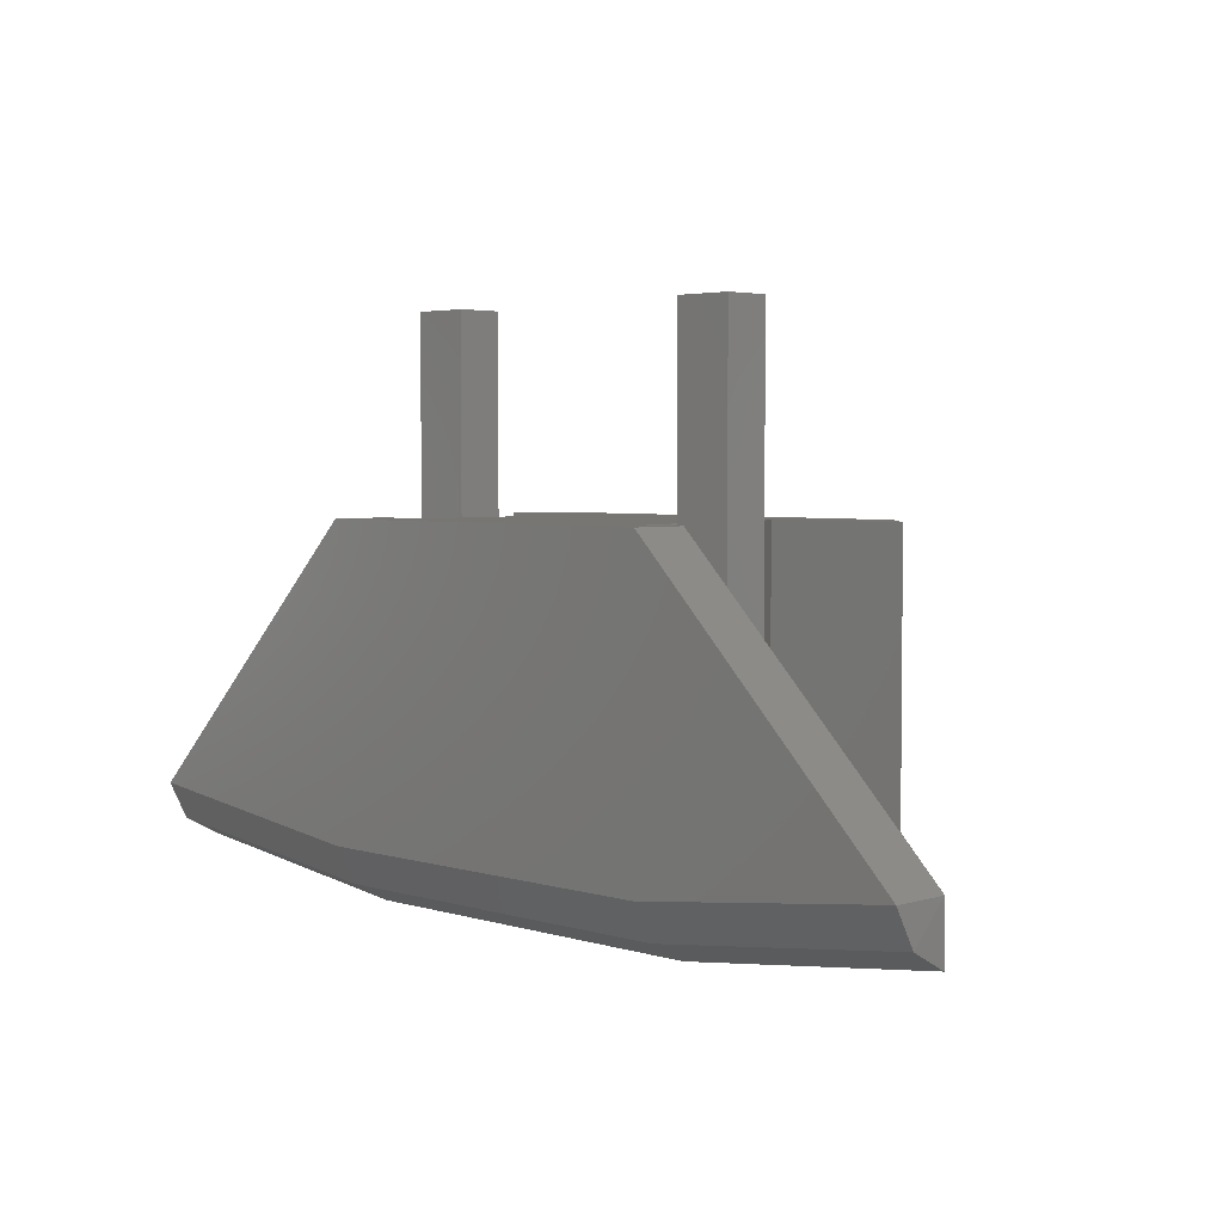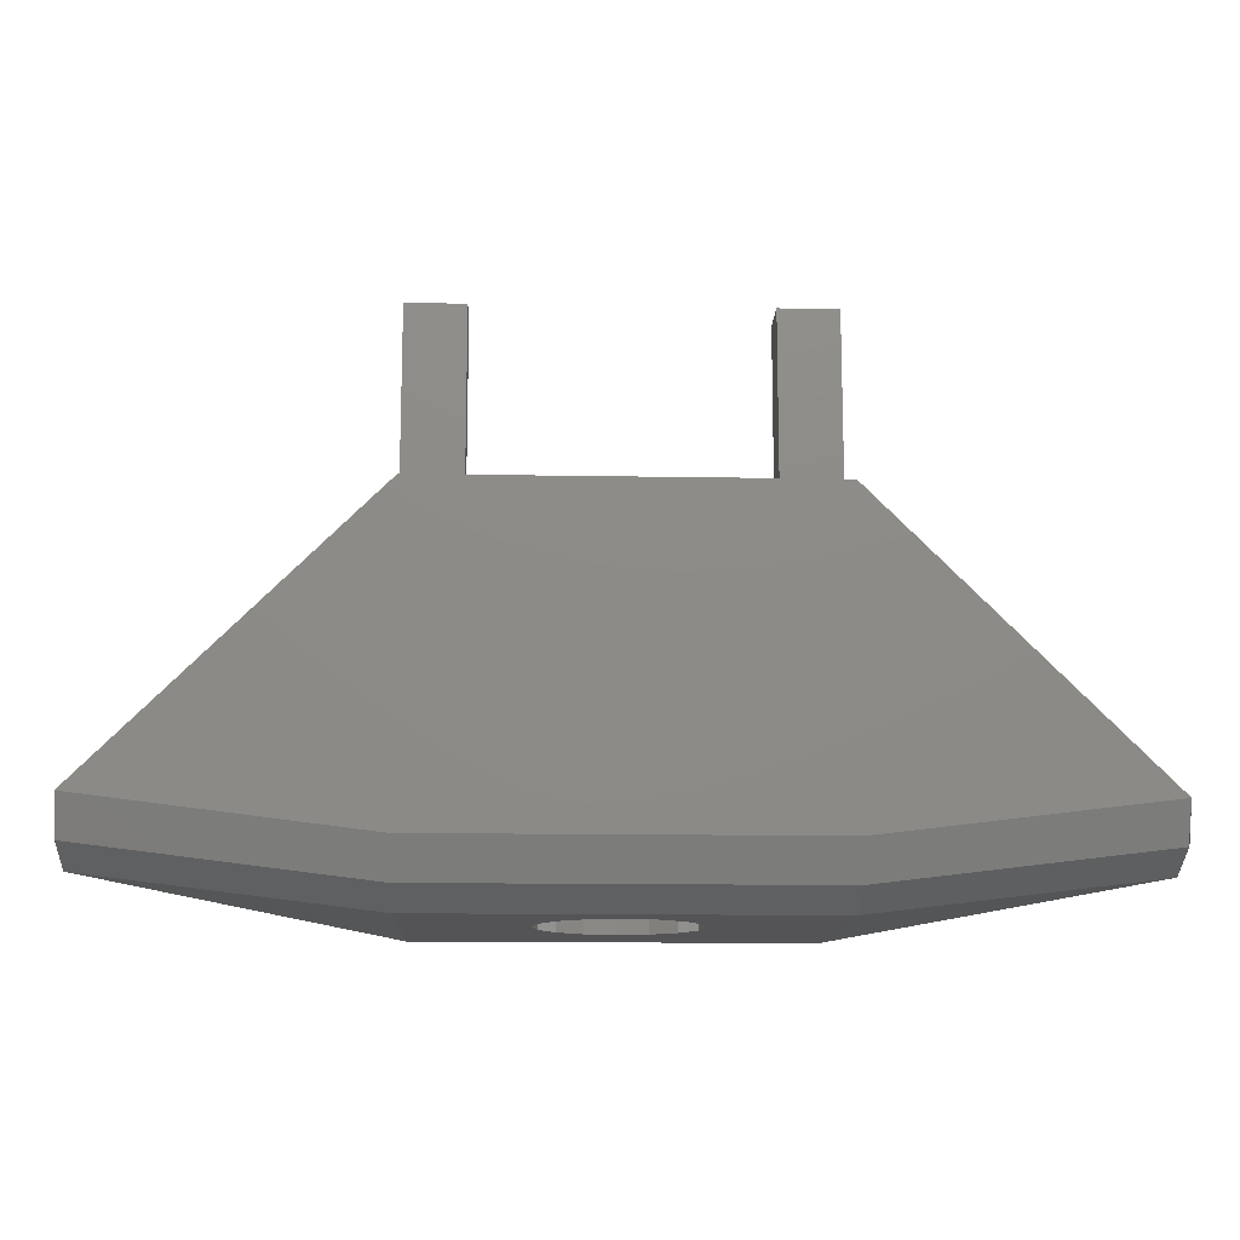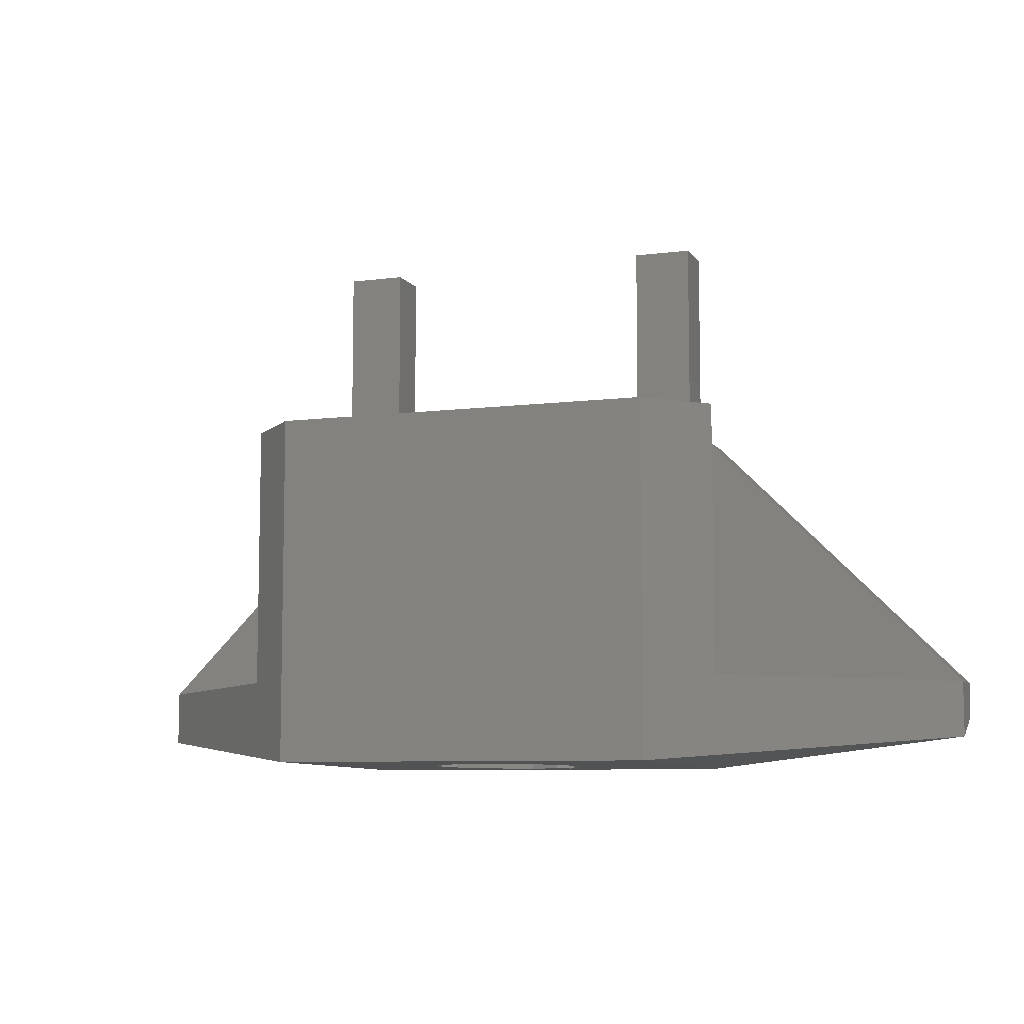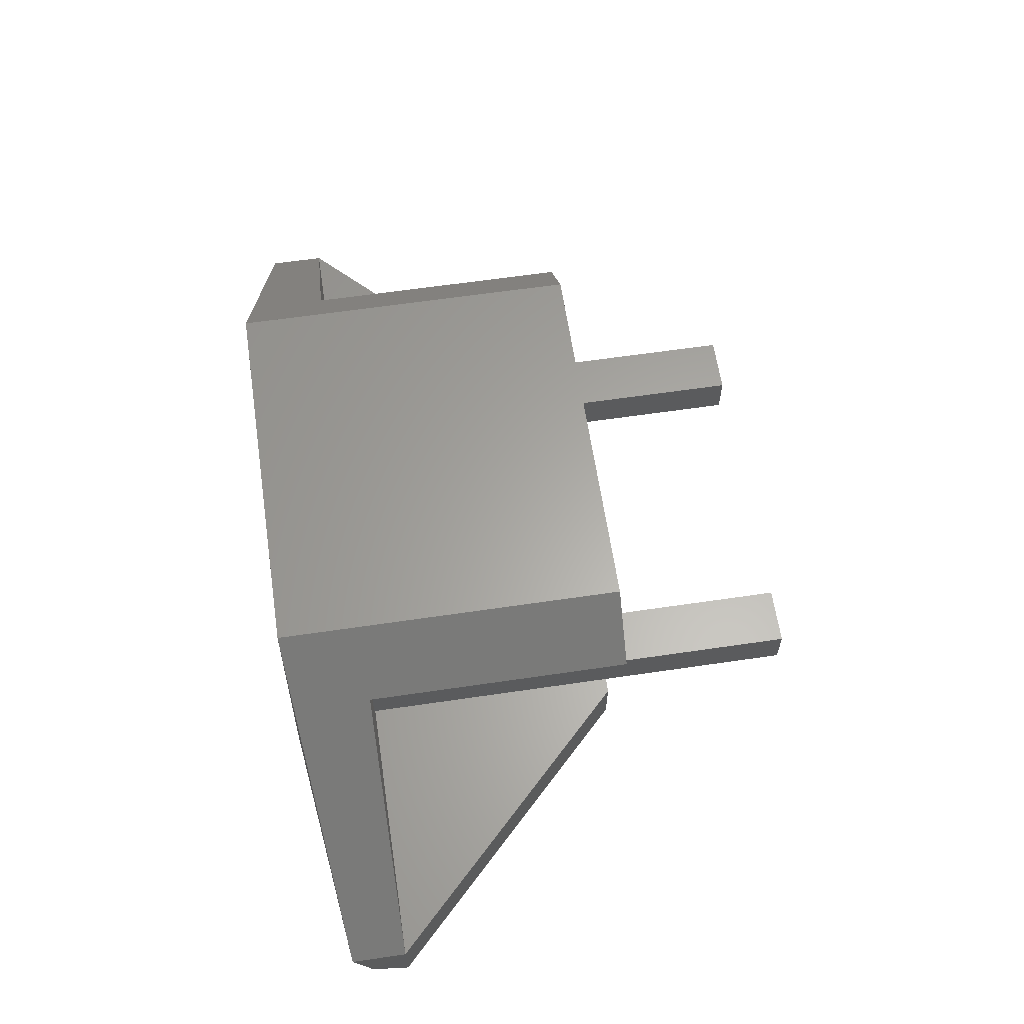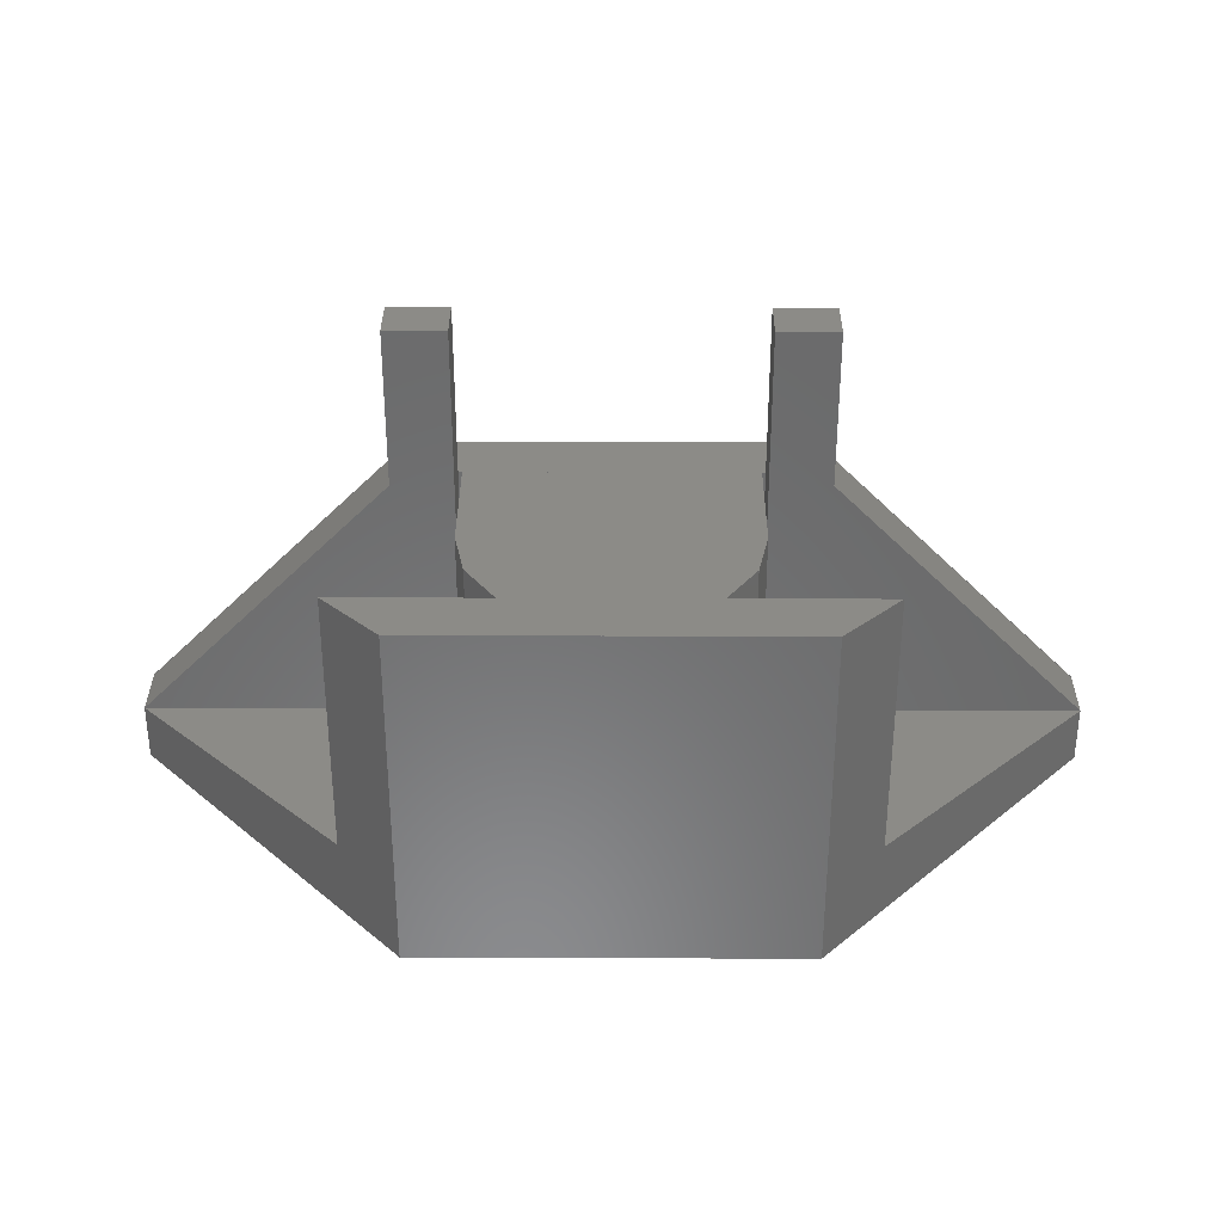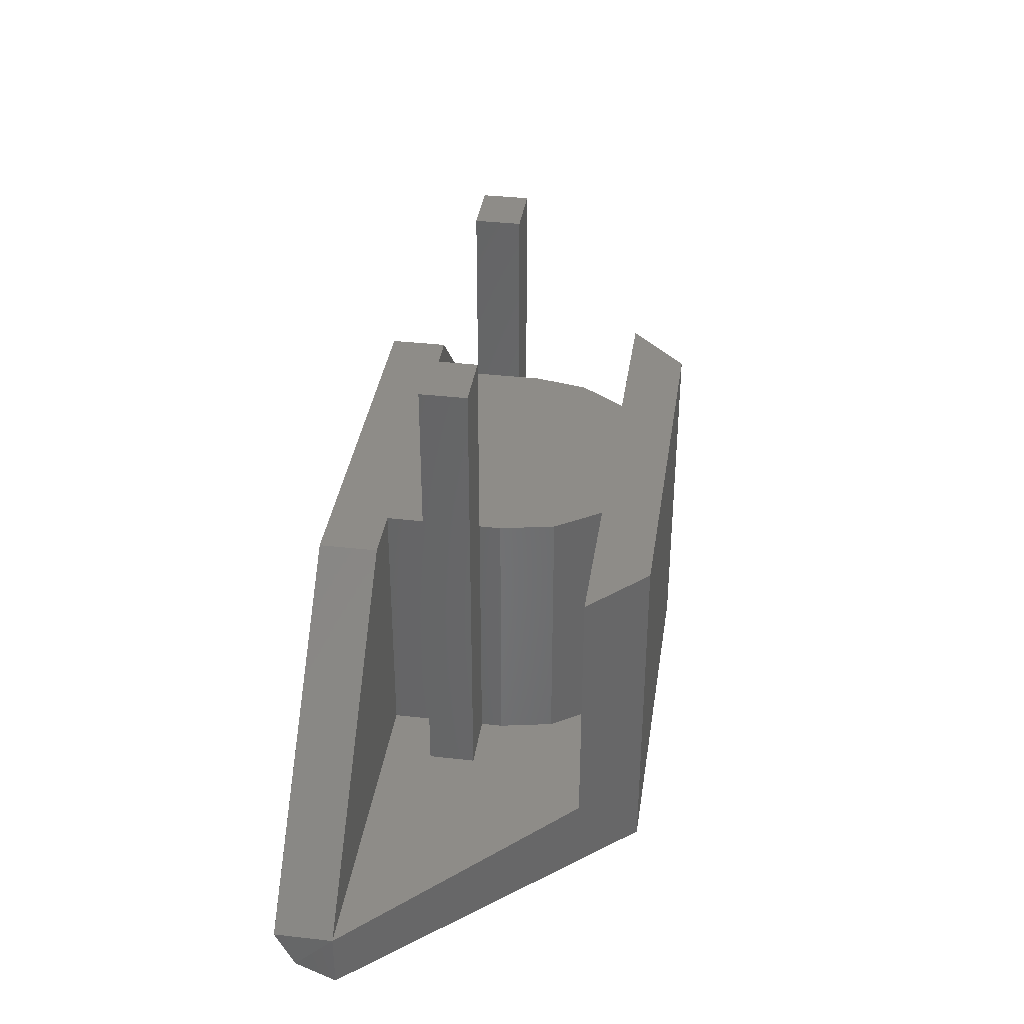
<metadata>
{"format":"stl","ext":"stl","renderer":"f3d","projection":"perspective","resolution":1024,"background":"white","views":[{"elev":3.7,"azim":45.4,"up":"+Z"},{"elev":-13.7,"azim":-2.3,"up":"+Z"},{"elev":-7.8,"azim":-160.2,"up":"+Z"},{"elev":62.5,"azim":-98.5,"up":"+Y"},{"elev":33.3,"azim":-179.7,"up":"+Z"},{"elev":36.9,"azim":98.4,"up":"+Z"}]}
</metadata>
<code>
# stl→obj: 110 verts, 163 faces
v 0.96 0.12 -0.56
v 0.96 0 -0.56
v 0.9627 0.04012 -0.6373
v 0.96 0.12 -0.6794
v 0.4 0 0
v 0.4 0 -0.628
v 0.96 0 -0.5594
v 0.4 0.684 -0.7353
v 0.4 0.12 -0.748
v 0 0.36 0
v 0.204 0.564 0
v -0.204 0.564 0
v -0.9627 0.04012 -0.6373
v -0.96 0 -0.56
v -0.96 0.12 -0.56
v -0.96 0.12 -0.6794
v -0.96 0 -0.5594
v -0.4 0 -0.628
v -0.4 0 0
v -0.4 0.12 -0.748
v -0.4 0.684 -0.7353
v 0.16 0.36 -0.0226
v 0.1478 0.2988 -0.02398
v 0 0.36 -0.0226
v 0.1131 0.2469 -0.02514
v 0.06123 0.2122 -0.02592
v 0 0.2 -0.0262
v -0.06123 0.2122 -0.02592
v -0.1131 0.2469 -0.02514
v -0.1478 0.2988 -0.02398
v -0.16 0.36 -0.0226
v -0.1478 0.4212 -0.02122
v -0.1131 0.4731 -0.02006
v -0.06123 0.5078 -0.01928
v -0 0.52 -0.019
v 0.06123 0.5078 -0.01928
v 0.1131 0.4731 -0.02006
v 0.1478 0.4212 -0.02122
v 0 0.2 -0.7462
v 0.06123 0.2122 -0.7459
v 0.16 0.2 -0.7462
v 0.1131 0.2469 -0.7451
v 0.1478 0.2988 -0.744
v 0.16 0.36 -0.7426
v -0.16 0.36 -0.7426
v -0.1478 0.2988 -0.744
v -0.16 0.2 -0.7462
v -0.1131 0.2469 -0.7451
v -0.06123 0.2122 -0.7459
v -0 0.52 -0.739
v -0.06123 0.5078 -0.7393
v -0.16 0.52 -0.739
v -0.1131 0.4731 -0.7401
v -0.1478 0.4212 -0.7412
v 0.1478 0.4212 -0.7412
v 0.16 0.52 -0.739
v 0.1131 0.4731 -0.7401
v 0.06123 0.5078 -0.7393
v 0.2885 0.36 0
v 0.2665 0.4704 0
v -0.2665 0.4704 0
v -0.2885 0.36 0
v 0.4 0.12 0
v -0.4 0.12 0
v 0.4011 0.042 -0.706
v 0.9622 0.04208 -0.6373
v -0.4011 0.042 -0.706
v 0.5192 0.564 0
v 0.5192 0.564 -0.56
v 0.4 0.684 0
v 0.2885 0.12 0
v 0.2885 0.12 -0.56
v 0.28 0.12 -0.56
v 0.1992 0.564 -0.56
v -0.4 0.684 0
v -0.5192 0.564 0
v -0.9622 0.04208 -0.6373
v -0.5192 0.564 -0.56
v -0.2885 0.12 -0.56
v -0.2885 0.12 0
v -0.1992 0.564 -0.56
v -0.28 0.12 -0.56
v -0.4 0.684 1.8e-05
v 0.4 0.684 1.8e-05
v 0.2885 0.36 -0.56
v 0.2665 0.4704 -0.56
v 0.204 0.564 -0.56
v -0.204 0.564 -0.56
v -0.2665 0.4704 -0.56
v -0.2885 0.36 -0.56
v 0.5191 0.564 0
v 0.5191 0.564 -0.56
v 0.2885 0.22 0.4
v 0.4085 0.22 0.4
v 0.4085 0.316 0.4
v 0.2885 0.316 0.4
v 0.2885 0.22 -0.56
v 0.4085 0.22 -0.56
v 0.2885 0.316 -0.56
v 0.4085 0.316 -0.56
v -0.5191 0.564 0
v -0.5191 0.564 -0.56
v -0.4085 0.22 0.4
v -0.2885 0.22 0.4
v -0.2885 0.316 0.4
v -0.4085 0.316 0.4
v -0.4085 0.22 -0.56
v -0.2885 0.22 -0.56
v -0.4085 0.316 -0.56
v -0.2885 0.316 -0.56
f 1 2 3
f 4 1 3
f 5 6 7
f 8 4 9
f 10 11 12
f 13 14 15
f 13 15 16
f 17 18 19
f 20 16 21
f 22 23 24
f 23 25 24
f 25 26 24
f 26 27 24
f 27 28 24
f 28 29 24
f 29 30 24
f 30 31 24
f 31 32 24
f 32 33 24
f 33 34 24
f 34 35 24
f 35 36 24
f 36 37 24
f 37 38 24
f 38 22 24
f 39 40 41
f 40 42 41
f 42 43 41
f 43 44 41
f 45 46 47
f 46 48 47
f 48 49 47
f 49 39 47
f 50 51 52
f 51 53 52
f 53 54 52
f 54 45 52
f 44 55 56
f 55 57 56
f 57 58 56
f 58 50 56
f 10 59 60
f 10 60 11
f 12 61 10
f 61 62 10
f 5 63 64
f 5 64 19
f 1 63 5
f 1 5 2
f 65 9 4
f 65 4 66
f 6 65 66
f 6 66 7
f 67 20 9
f 67 9 65
f 18 67 65
f 18 65 6
f 19 18 6
f 19 6 5
f 8 9 41
f 8 41 56
f 52 47 20
f 52 20 21
f 41 9 20
f 41 20 47
f 8 56 52
f 8 52 21
f 68 69 8
f 68 8 70
f 8 69 1
f 8 1 4
f 71 63 1
f 71 1 72
f 73 1 69
f 73 69 74
f 70 75 76
f 70 76 68
f 77 16 20
f 77 20 67
f 17 77 67
f 17 67 18
f 75 21 78
f 75 78 76
f 16 15 78
f 16 78 21
f 79 15 64
f 79 64 80
f 81 78 15
f 81 15 82
f 8 21 83
f 8 83 84
f 22 44 43
f 22 43 23
f 23 43 42
f 23 42 25
f 25 42 40
f 25 40 26
f 26 40 39
f 26 39 27
f 27 39 49
f 27 49 28
f 28 49 48
f 28 48 29
f 29 48 46
f 29 46 30
f 30 46 45
f 30 45 31
f 31 45 54
f 31 54 32
f 32 54 53
f 32 53 33
f 33 53 51
f 33 51 34
f 34 51 50
f 34 50 35
f 35 50 58
f 35 58 36
f 36 58 57
f 36 57 37
f 37 57 55
f 37 55 38
f 38 55 44
f 38 44 22
f 59 85 86
f 59 86 60
f 60 86 87
f 60 87 11
f 12 88 89
f 12 89 61
f 61 89 90
f 61 90 62
f 90 79 80
f 90 80 62
f 72 85 59
f 72 59 71
f 71 59 62
f 71 62 80
f 91 11 87
f 91 87 92
f 93 94 95
f 93 95 96
f 93 97 98
f 93 98 94
f 96 99 97
f 96 97 93
f 95 100 99
f 95 99 96
f 94 98 100
f 94 100 95
f 14 19 64
f 14 64 15
f 12 101 102
f 12 102 88
f 103 104 105
f 103 105 106
f 103 107 108
f 103 108 104
f 106 109 107
f 106 107 103
f 105 110 109
f 105 109 106
f 104 108 110
f 104 110 105

</code>
